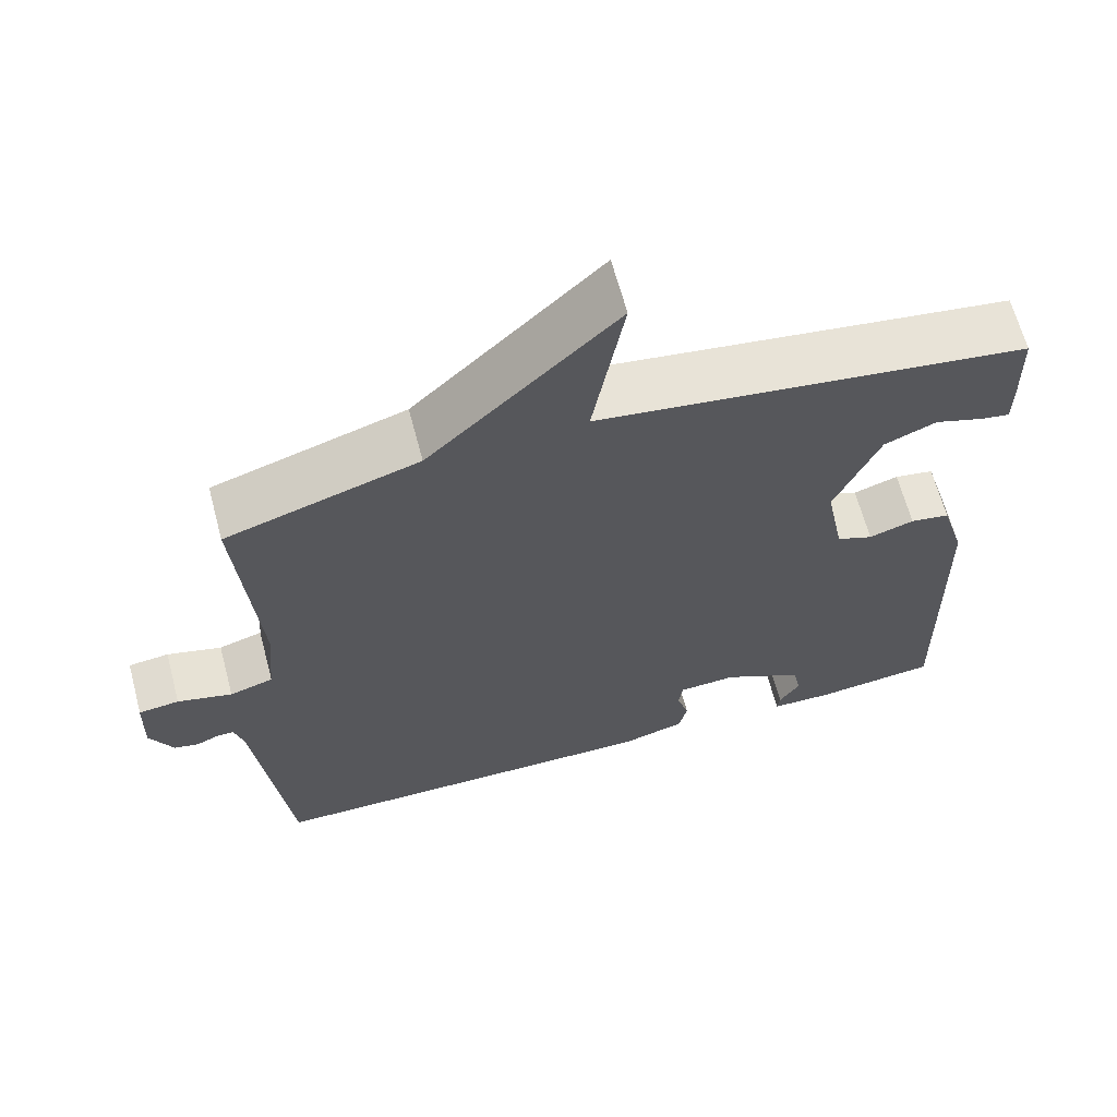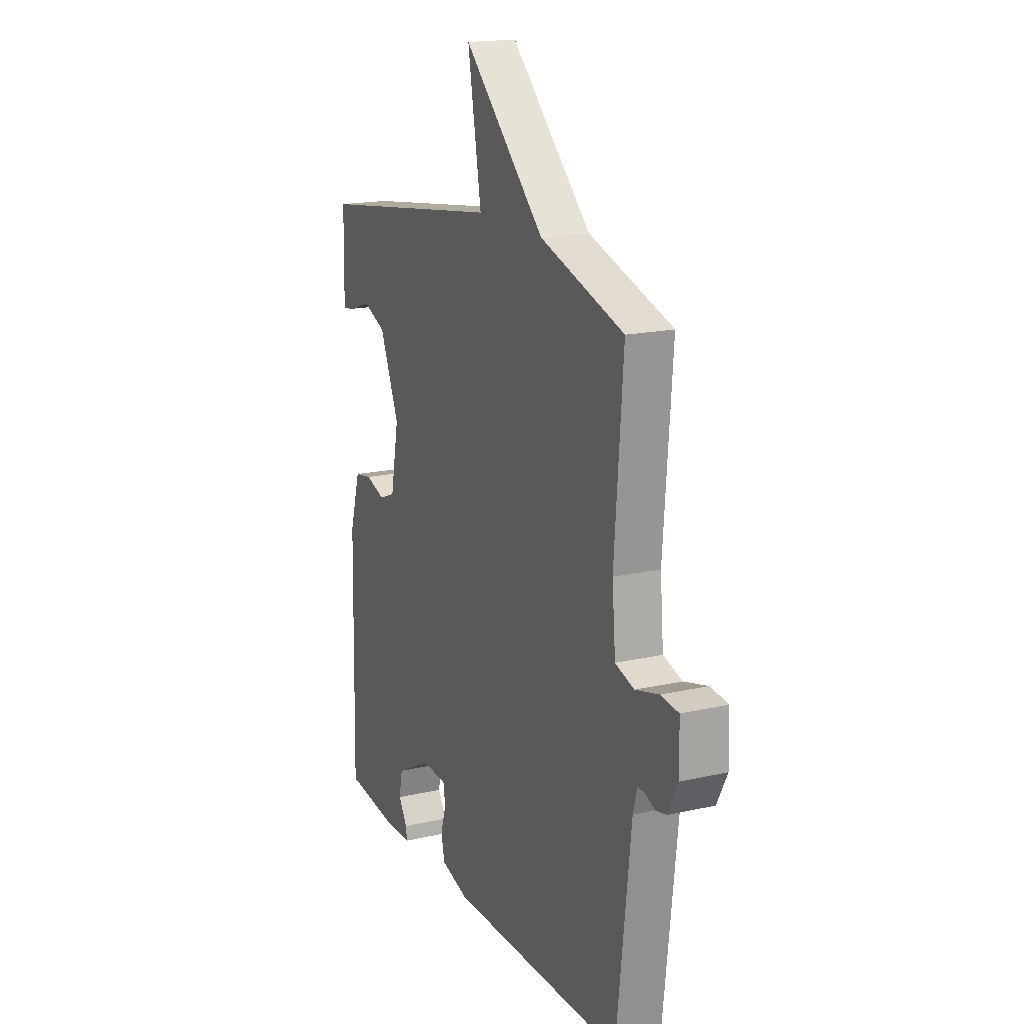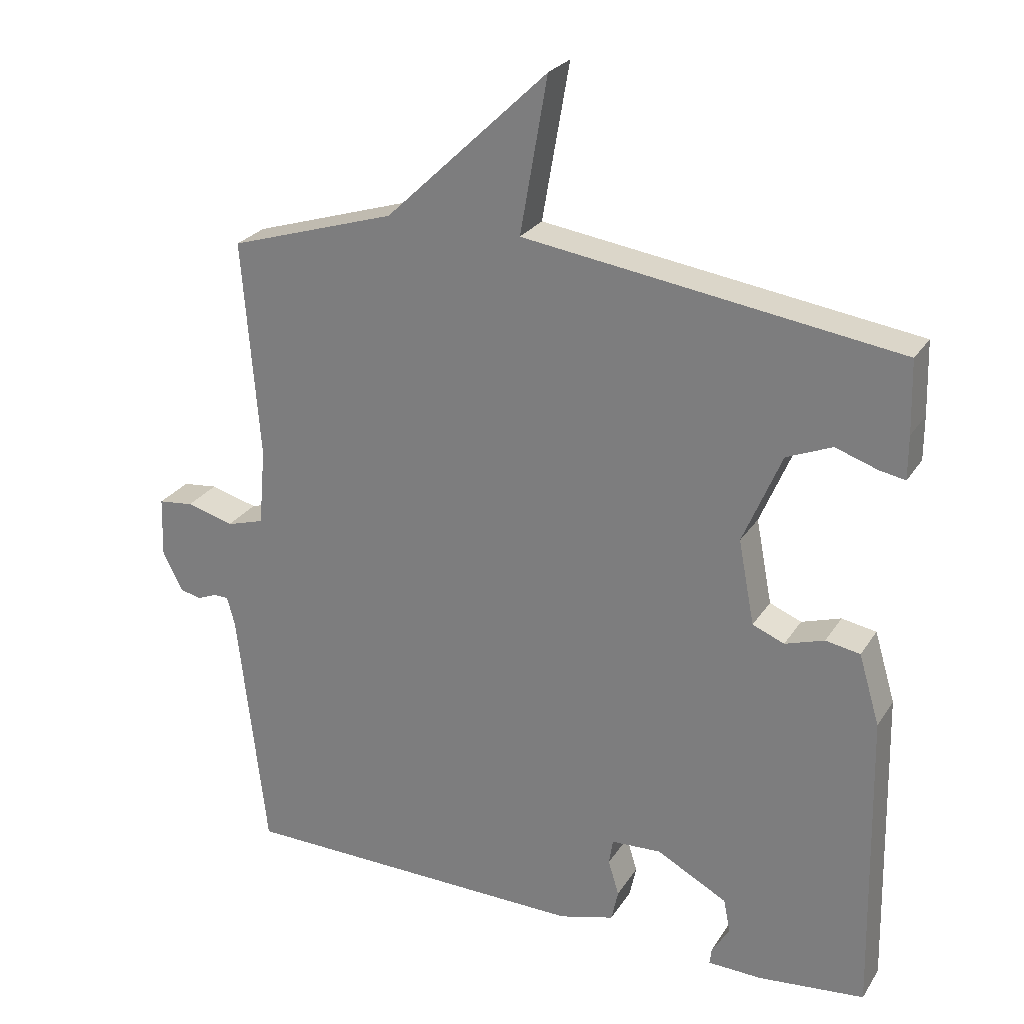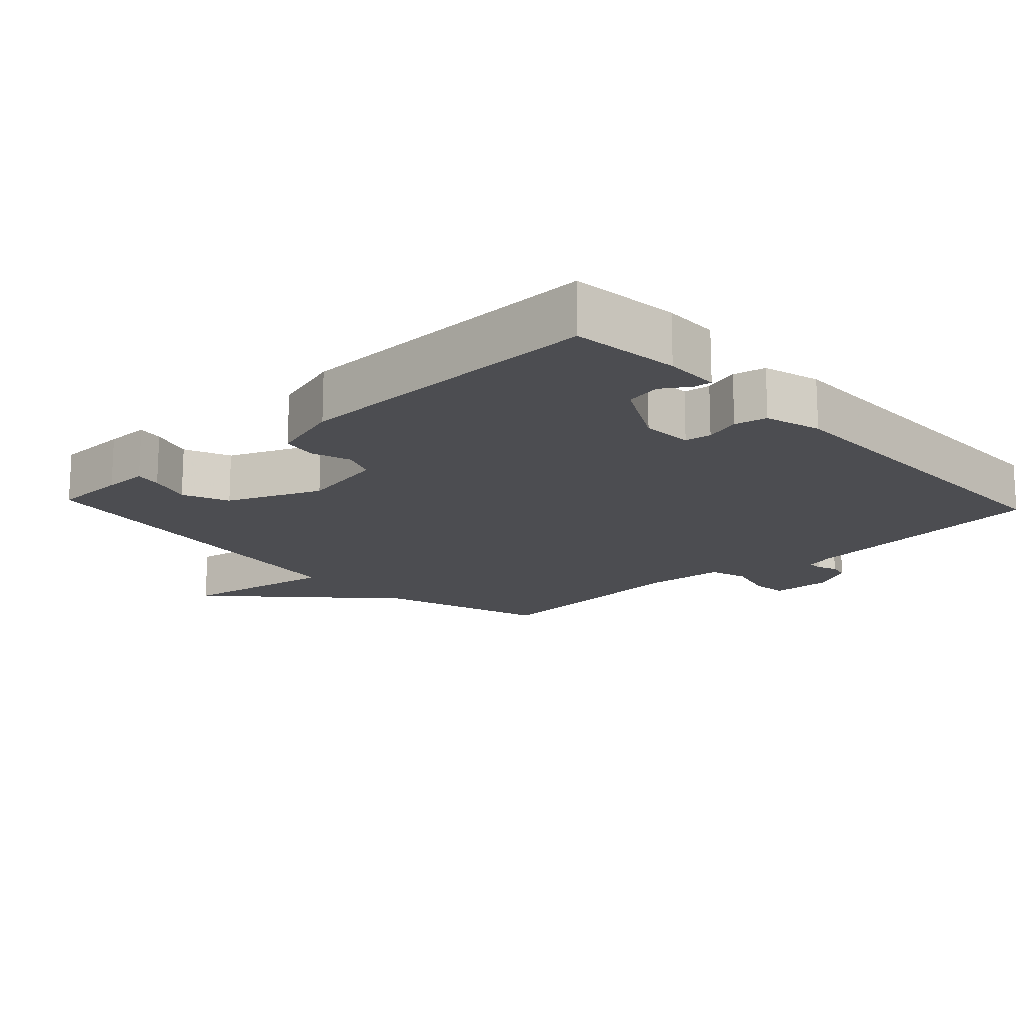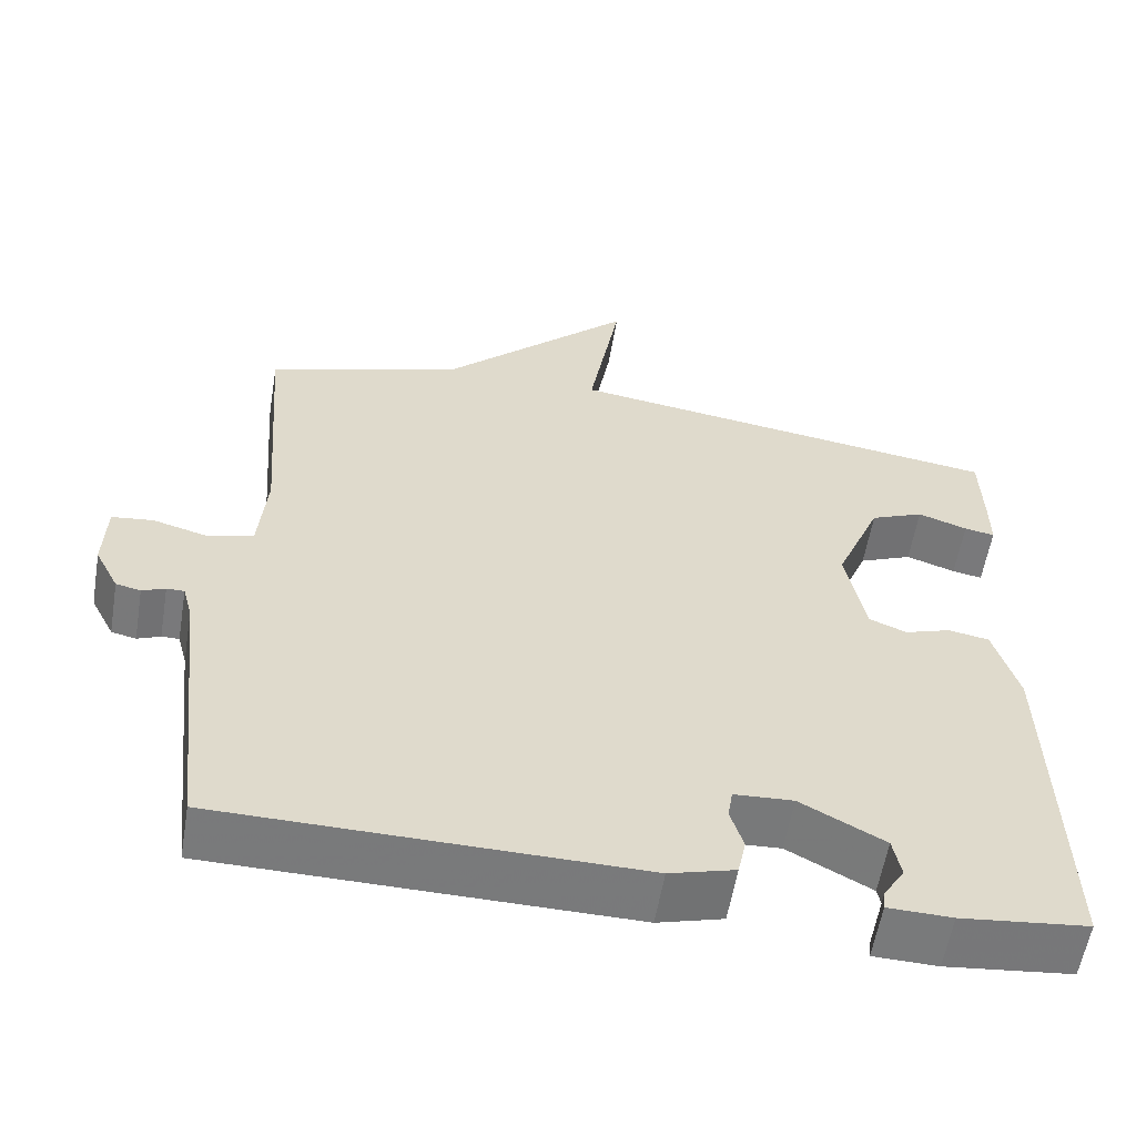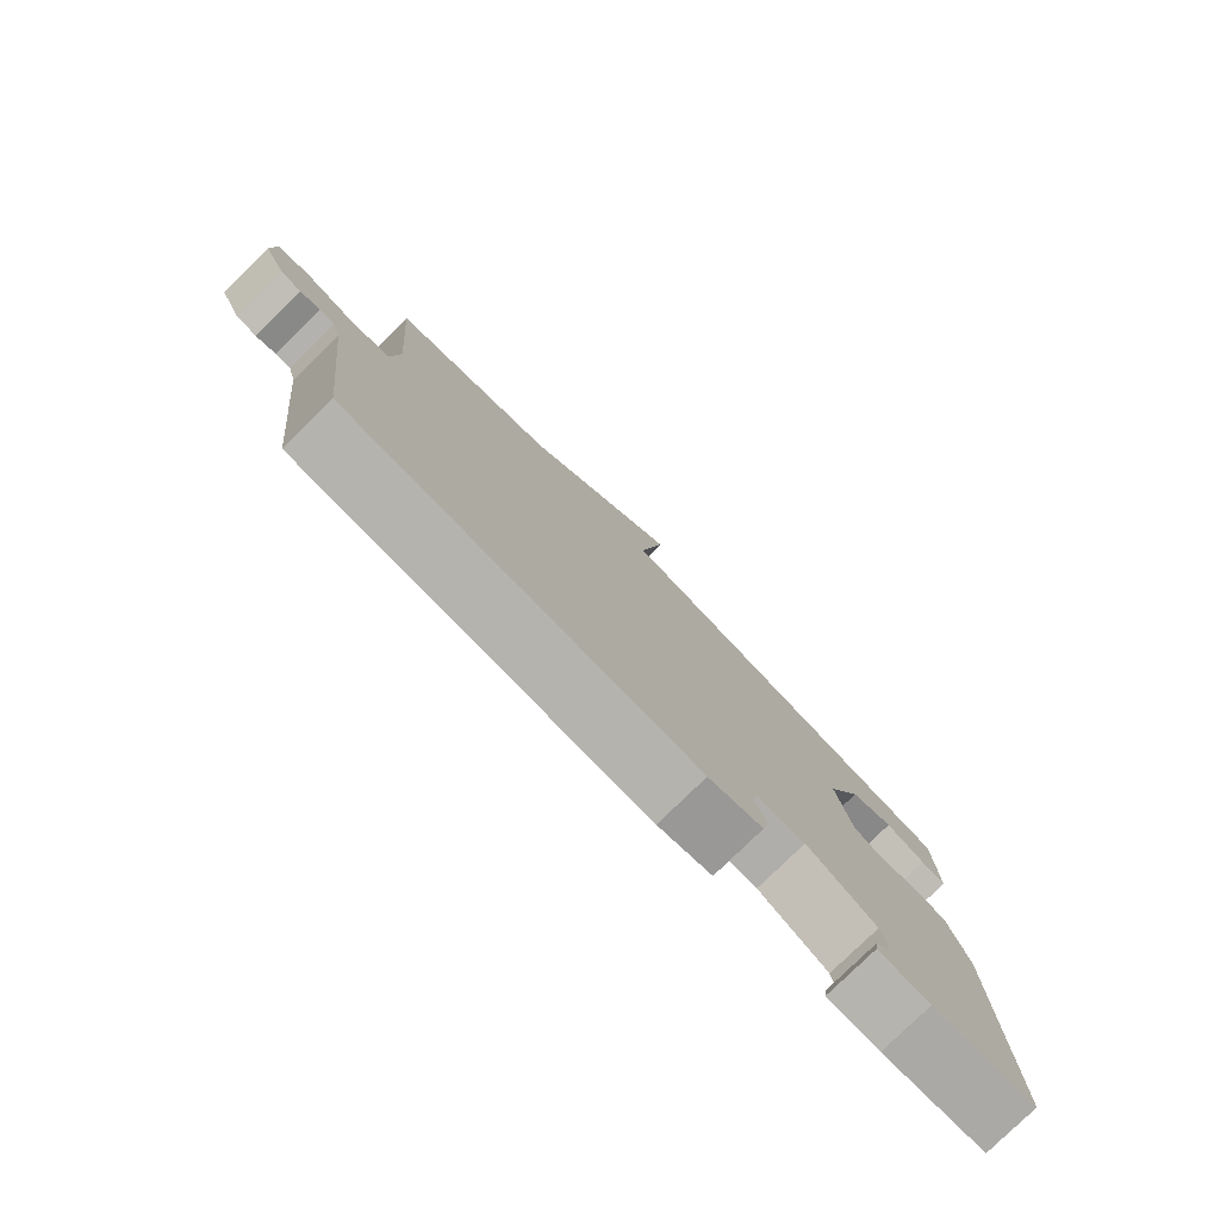
<metadata>
{"format":"obj","ext":"obj","renderer":"f3d","projection":"perspective","resolution":1024,"background":"white","views":[{"elev":64.9,"azim":-14.9,"up":"+Z"},{"elev":17.5,"azim":-114.2,"up":"+Z"},{"elev":25.9,"azim":25.6,"up":"+Z"},{"elev":-16.2,"azim":132.9,"up":"+Y"},{"elev":-57.9,"azim":-9.5,"up":"+Z"},{"elev":-79.7,"azim":-45.8,"up":"+Z"}]}
</metadata>
<code>
v 0.5 0.07 -0.5
v 0.342 0.07 -0.517
v 0.262 0.07 -0.515
v 0.265 0.07 -0.49
v 0.291 0.07 -0.449
v 0.281 0.07 -0.398
v 0.176 0.07 -0.342
v 0.102 0.07 -0.346
v 0.096 0.07 -0.384
v 0.112 0.07 -0.436
v 0.102 0.07 -0.483
v 0.02 0.07 -0.506
v -0.5 0.07 -0.5
v -0.542 0.07 -0.13
v -0.554 0.07 -0.086
v -0.576 0.07 -0.086
v -0.605 0.07 -0.098
v -0.636 0.07 -0.091
v -0.666 0.07 -0.033
v -0.663 0.07 0.057
v -0.611 0.07 0.063
v -0.541 0.07 0.044
v -0.485 0.07 0.061
v -0.475 0.07 0.176
v -0.5 0.07 0.5
v -0.253 0.07 0.578
v -0.013 0.07 0.808
v -0.053 0.07 0.578
v 0.5 0.07 0.5
v 0.503 0.07 0.393
v 0.503 0.07 0.329
v 0.465 0.07 0.336
v 0.403 0.07 0.357
v 0.336 0.07 0.329
v 0.279 0.07 0.194
v 0.303 0.07 0.069
v 0.35 0.07 0.05
v 0.408 0.07 0.069
v 0.459 0.07 0.06
v 0.49 0.07 -0.044
v 0.5 0 -0.5
v 0.342 0 -0.517
v 0.262 0 -0.515
v 0.265 0 -0.49
v 0.291 0 -0.449
v 0.281 0 -0.398
v 0.176 0 -0.342
v 0.102 0 -0.346
v 0.096 0 -0.384
v 0.112 0 -0.436
v 0.102 0 -0.483
v 0.02 0 -0.506
v -0.5 0 -0.5
v -0.542 0 -0.13
v -0.554 0 -0.086
v -0.576 0 -0.086
v -0.605 0 -0.098
v -0.636 0 -0.091
v -0.666 0 -0.033
v -0.663 0 0.057
v -0.611 0 0.063
v -0.541 0 0.044
v -0.485 0 0.061
v -0.475 0 0.176
v -0.5 0 0.5
v -0.253 0 0.578
v -0.013 0 0.808
v -0.053 0 0.578
v 0.5 0 0.5
v 0.503 0 0.393
v 0.503 0 0.329
v 0.465 0 0.336
v 0.403 0 0.357
v 0.336 0 0.329
v 0.279 0 0.194
v 0.303 0 0.069
v 0.35 0 0.05
v 0.408 0 0.069
v 0.459 0 0.06
v 0.49 0 -0.044
f 40 1 2
f 39 40 2
f 38 39 2
f 37 38 2
f 36 37 2
f 35 36 2
f 31 32 33
f 30 31 33
f 29 30 33
f 28 29 33
f 28 33 34
f 26 27 28
f 28 34 35
f 26 28 35
f 25 26 35
f 24 25 35
f 20 21 22
f 19 20 22
f 18 19 22
f 17 18 22
f 16 17 22
f 15 16 22 23
f 14 15 23
f 13 14 23
f 12 13 23
f 11 12 23
f 10 11 23
f 9 10 23
f 8 9 23 24
f 2 3 4 5
f 2 5 6
f 35 2 6
f 7 8 24 35
f 6 7 35
f 42 41 80
f 42 80 79
f 42 79 78
f 42 78 77
f 42 77 76
f 42 76 75
f 73 72 71
f 73 71 70
f 73 70 69
f 73 69 68
f 74 73 68
f 68 67 66
f 75 74 68
f 75 68 66
f 75 66 65
f 75 65 64
f 62 61 60
f 62 60 59
f 62 59 58
f 62 58 57
f 62 57 56
f 63 62 56 55
f 63 55 54
f 63 54 53
f 63 53 52
f 63 52 51
f 63 51 50
f 63 50 49
f 64 63 49 48
f 45 44 43 42
f 46 45 42
f 46 42 75
f 75 64 48 47
f 75 47 46
f 1 41 42 2
f 2 42 43 3
f 3 43 44 4
f 4 44 45 5
f 5 45 46 6
f 6 46 47 7
f 7 47 48 8
f 8 48 49 9
f 9 49 50 10
f 10 50 51 11
f 11 51 52 12
f 12 52 53 13
f 13 53 54 14
f 14 54 55 15
f 15 55 56 16
f 16 56 57 17
f 17 57 58 18
f 18 58 59 19
f 19 59 60 20
f 20 60 61 21
f 21 61 62 22
f 22 62 63 23
f 23 63 64 24
f 24 64 65 25
f 25 65 66 26
f 26 66 67 27
f 27 67 68 28
f 28 68 69 29
f 29 69 70 30
f 30 70 71 31
f 31 71 72 32
f 32 72 73 33
f 33 73 74 34
f 34 74 75 35
f 35 75 76 36
f 36 76 77 37
f 37 77 78 38
f 38 78 79 39
f 39 79 80 40
f 40 80 41 1

</code>
